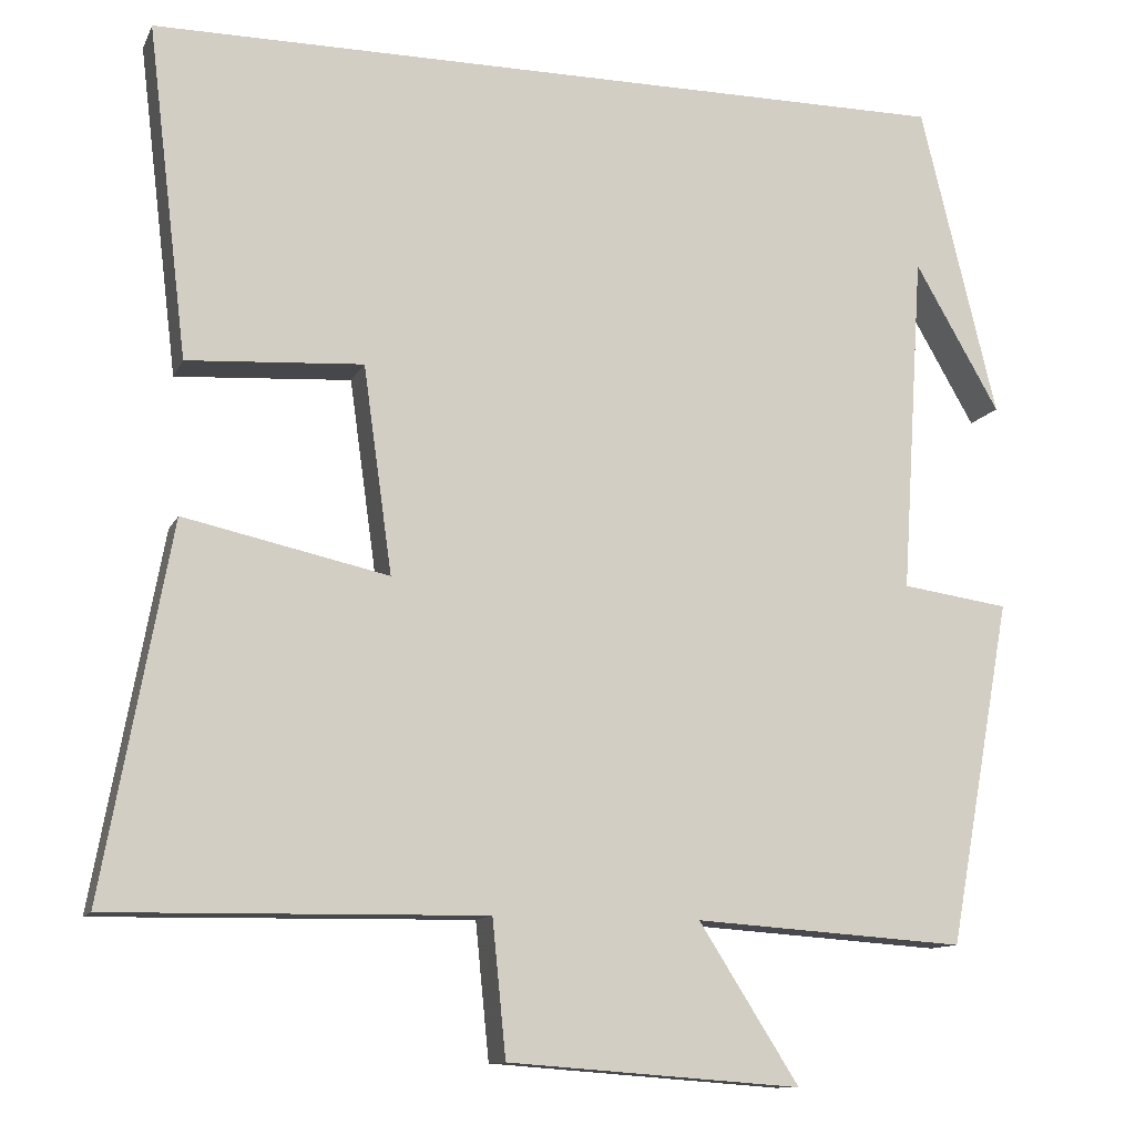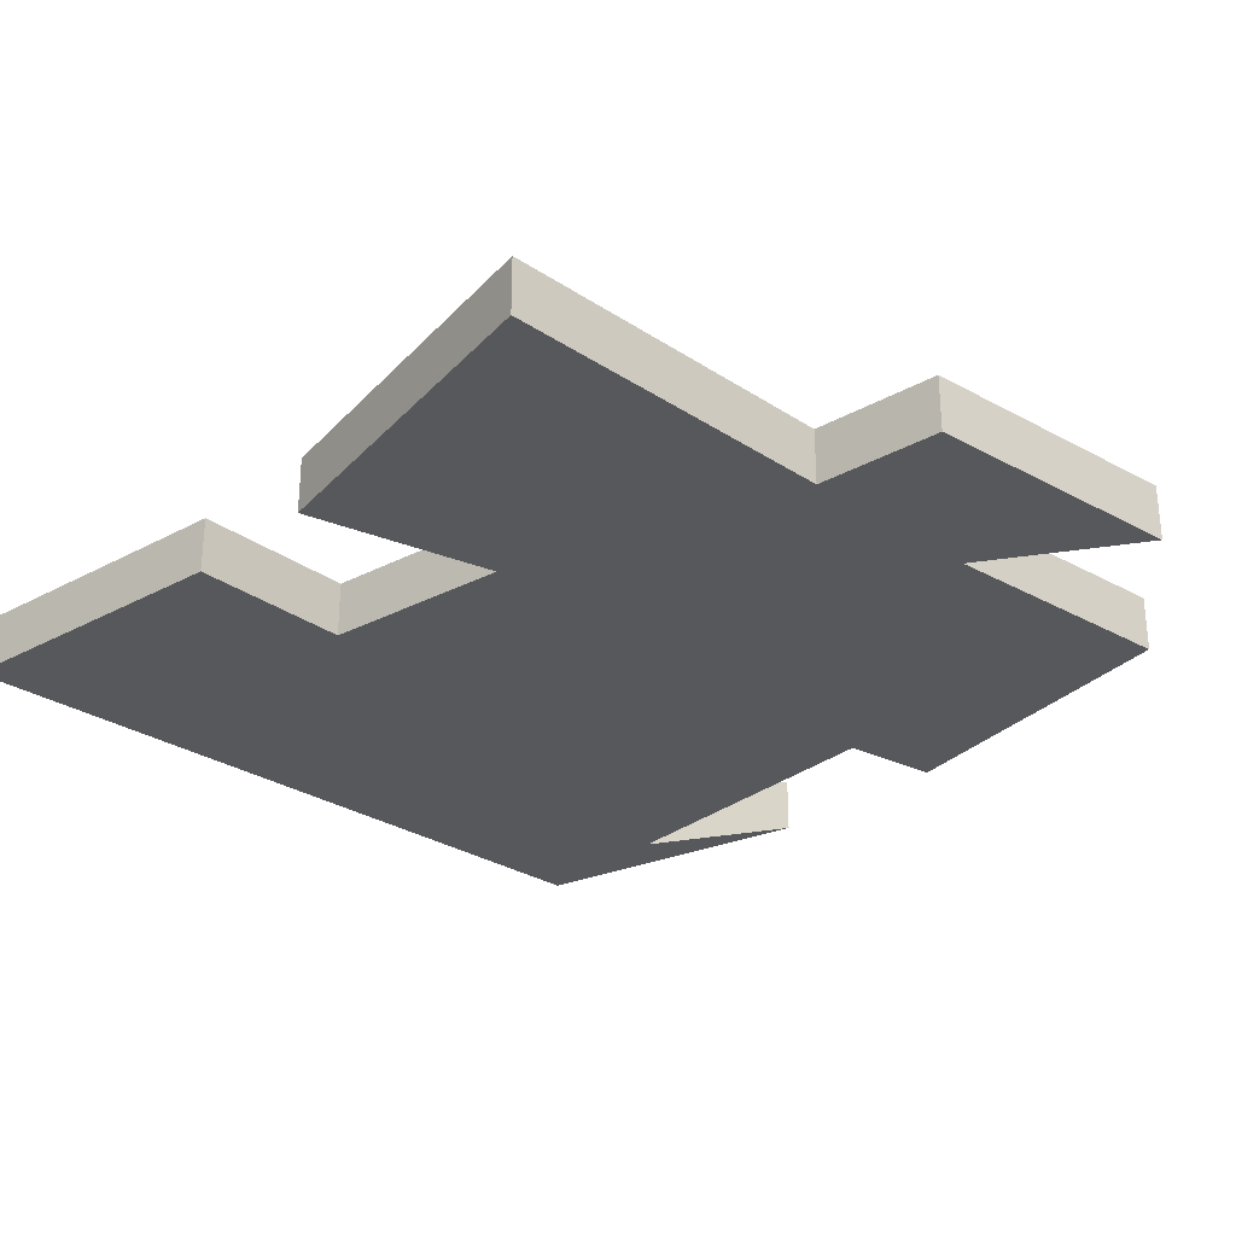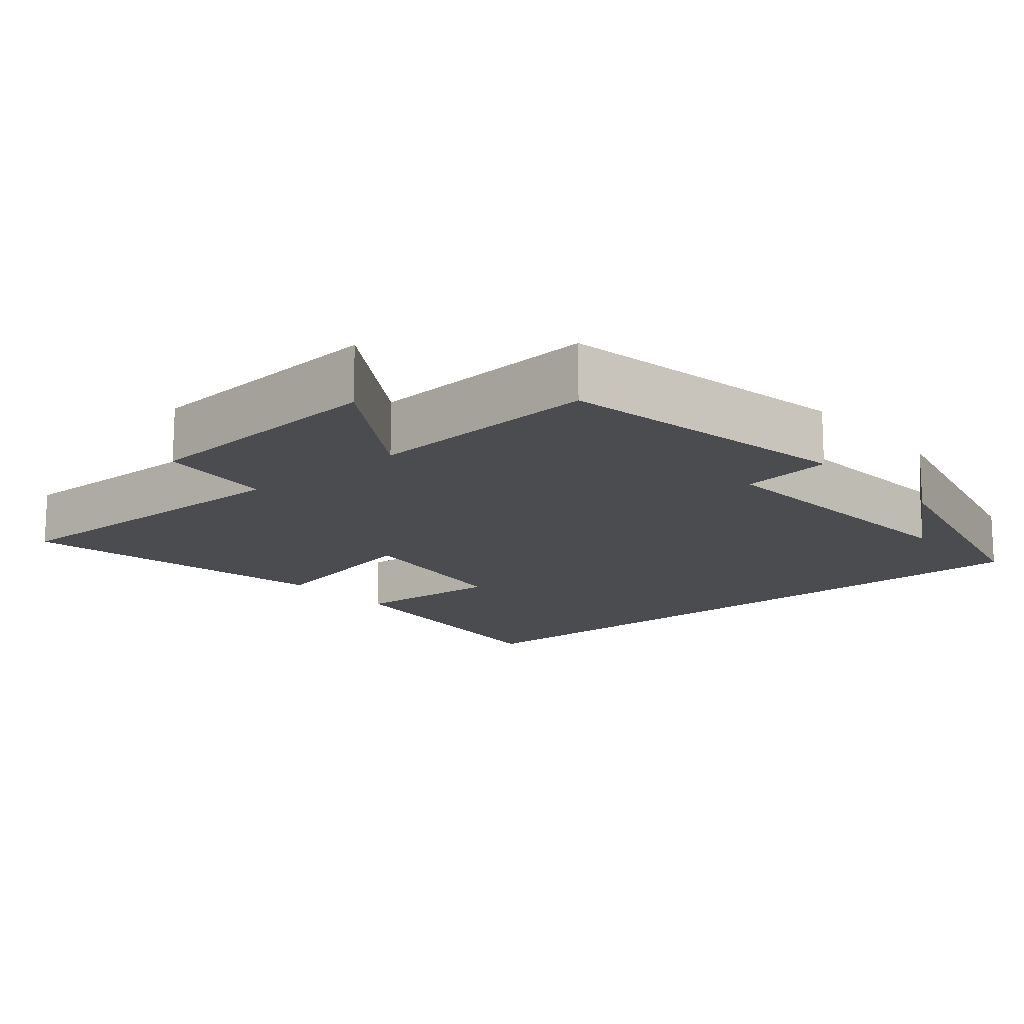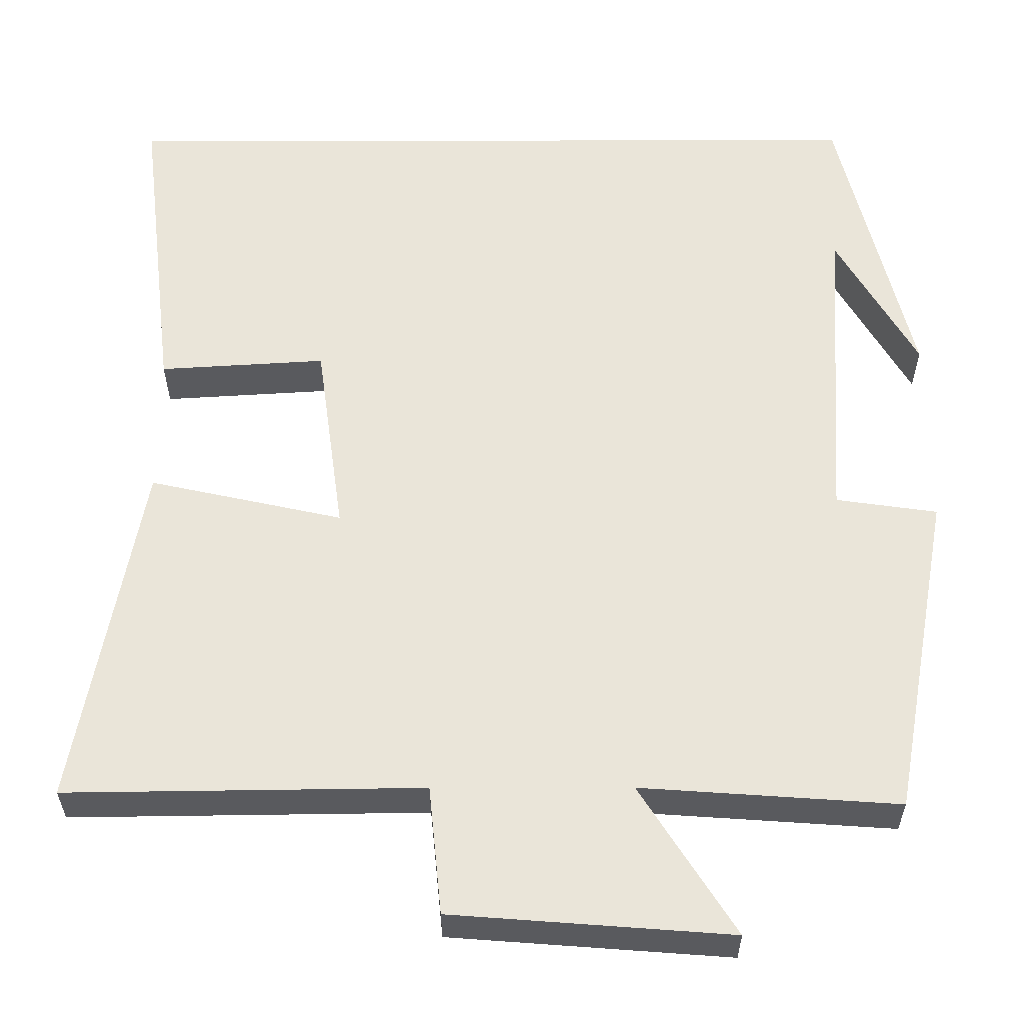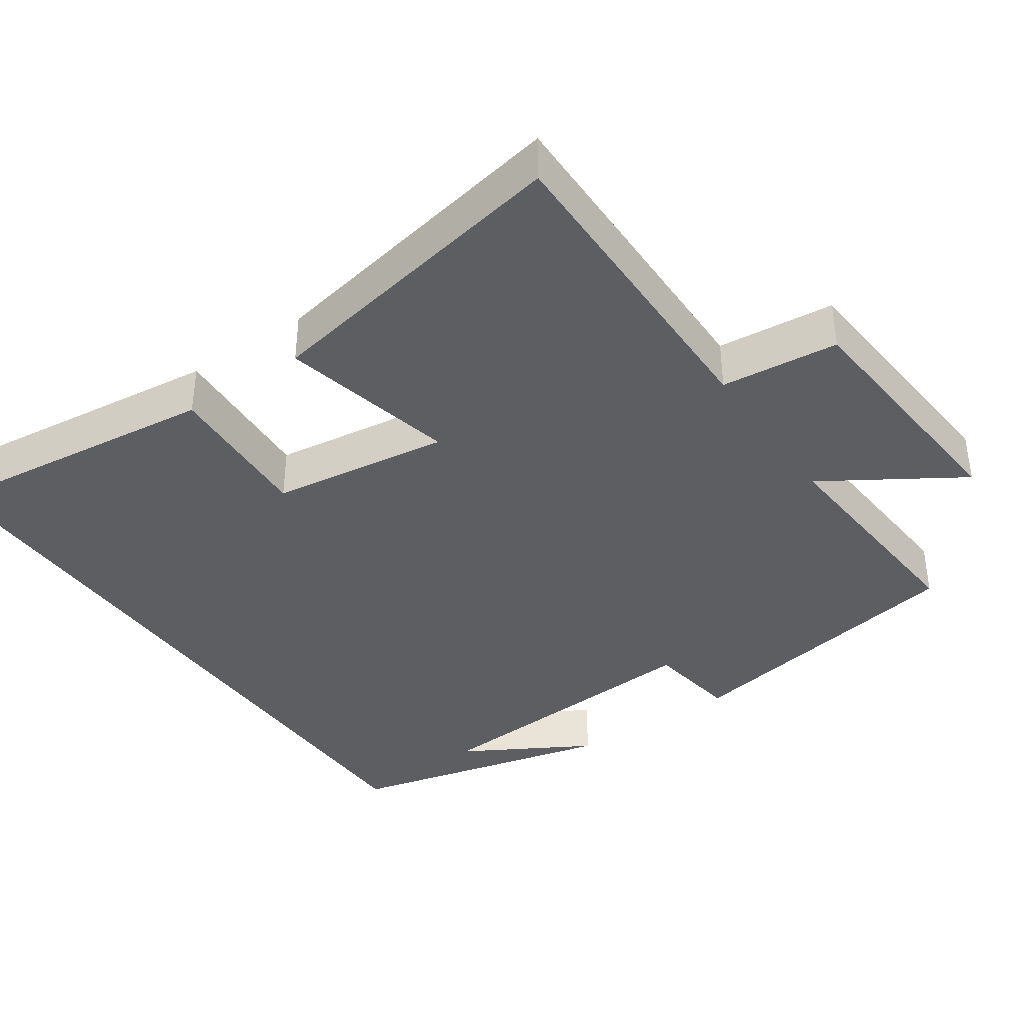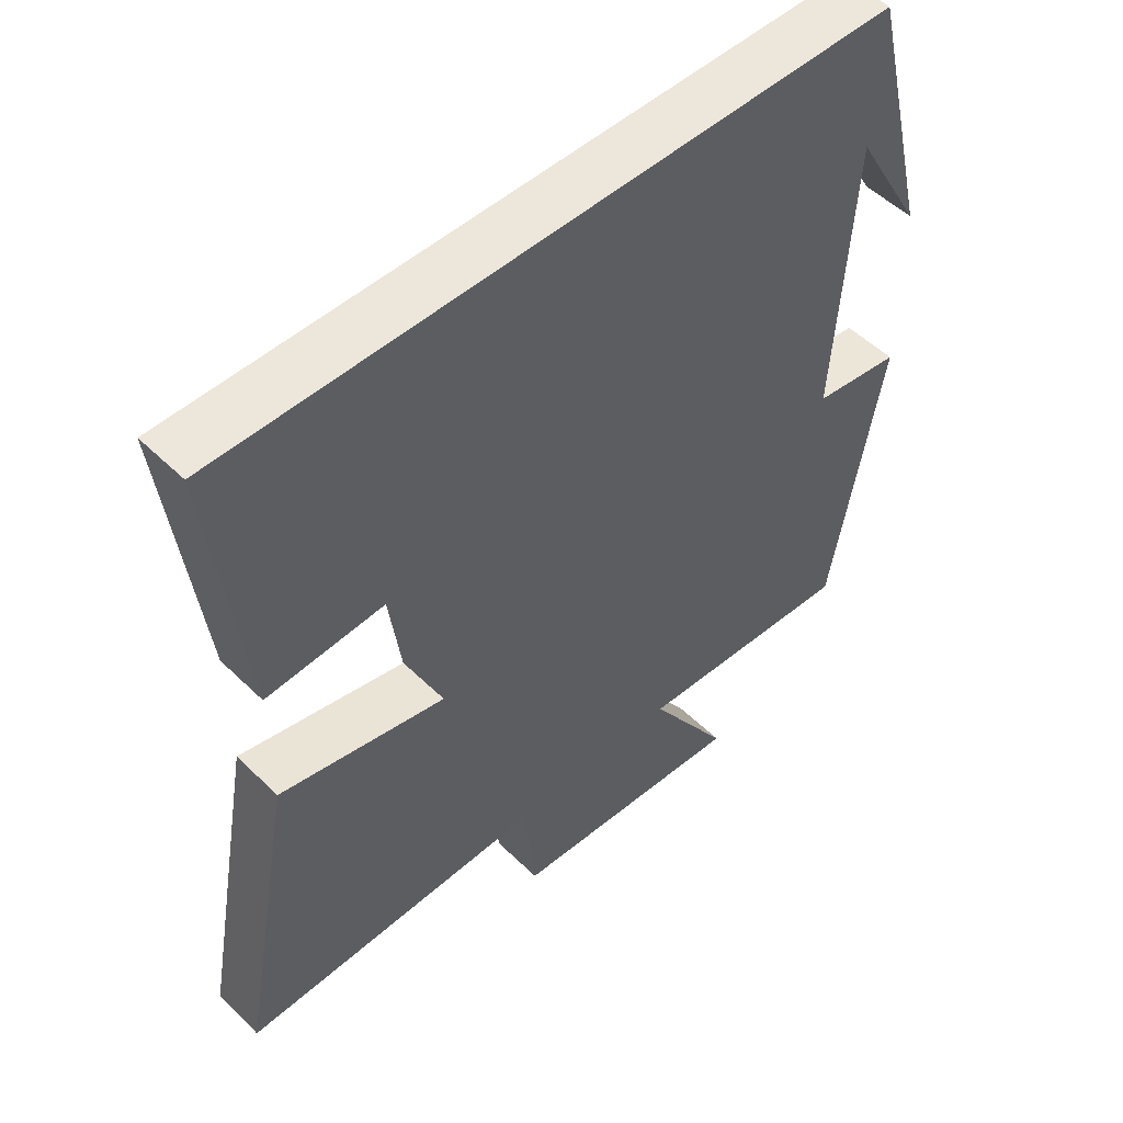
<metadata>
{"format":"obj","ext":"obj","renderer":"f3d","projection":"perspective","resolution":1024,"background":"white","views":[{"elev":-11.6,"azim":162.7,"up":"+Z"},{"elev":-28.6,"azim":136.1,"up":"+Y"},{"elev":-15.0,"azim":-139.6,"up":"+Y"},{"elev":-31.8,"azim":-179.9,"up":"+Z"},{"elev":-38.5,"azim":124.8,"up":"+Y"},{"elev":51.6,"azim":136.4,"up":"+Z"}]}
</metadata>
<code>
v -0.41 0.07 0.5
v 0.547 0.07 0.5
v 0.5 0.07 0.108
v 0.293 0.07 0.121
v 0.259 0.07 -0.123
v 0.5 0.07 -0.07
v 0.58 0.07 -0.506
v 0.138 0.07 -0.5
v 0.122 0.07 -0.66
v -0.224 0.07 -0.686
v -0.106 0.07 -0.5
v -0.426 0.07 -0.522
v -0.5 0.07 -0.115
v -0.374 0.07 -0.097
v -0.4 0.07 0.305
v -0.5 0.07 0.131
v -0.41 0 0.5
v 0.547 0 0.5
v 0.5 0 0.108
v 0.293 0 0.121
v 0.259 0 -0.123
v 0.5 0 -0.07
v 0.58 0 -0.506
v 0.138 0 -0.5
v 0.122 0 -0.66
v -0.224 0 -0.686
v -0.106 0 -0.5
v -0.426 0 -0.522
v -0.5 0 -0.115
v -0.374 0 -0.097
v -0.4 0 0.305
v -0.5 0 0.131
f 15 16 1
f 14 15 1 2
f 11 12 13 14
f 8 9 10 11
f 8 11 14
f 5 6 7 8
f 4 5 8 14
f 2 3 4
f 2 4 14
f 17 32 31
f 18 17 31 30
f 30 29 28 27
f 27 26 25 24
f 30 27 24
f 24 23 22 21
f 30 24 21 20
f 20 19 18
f 30 20 18
f 1 17 18 2
f 2 18 19 3
f 3 19 20 4
f 4 20 21 5
f 5 21 22 6
f 6 22 23 7
f 7 23 24 8
f 8 24 25 9
f 9 25 26 10
f 10 26 27 11
f 11 27 28 12
f 12 28 29 13
f 13 29 30 14
f 14 30 31 15
f 15 31 32 16
f 16 32 17 1

</code>
